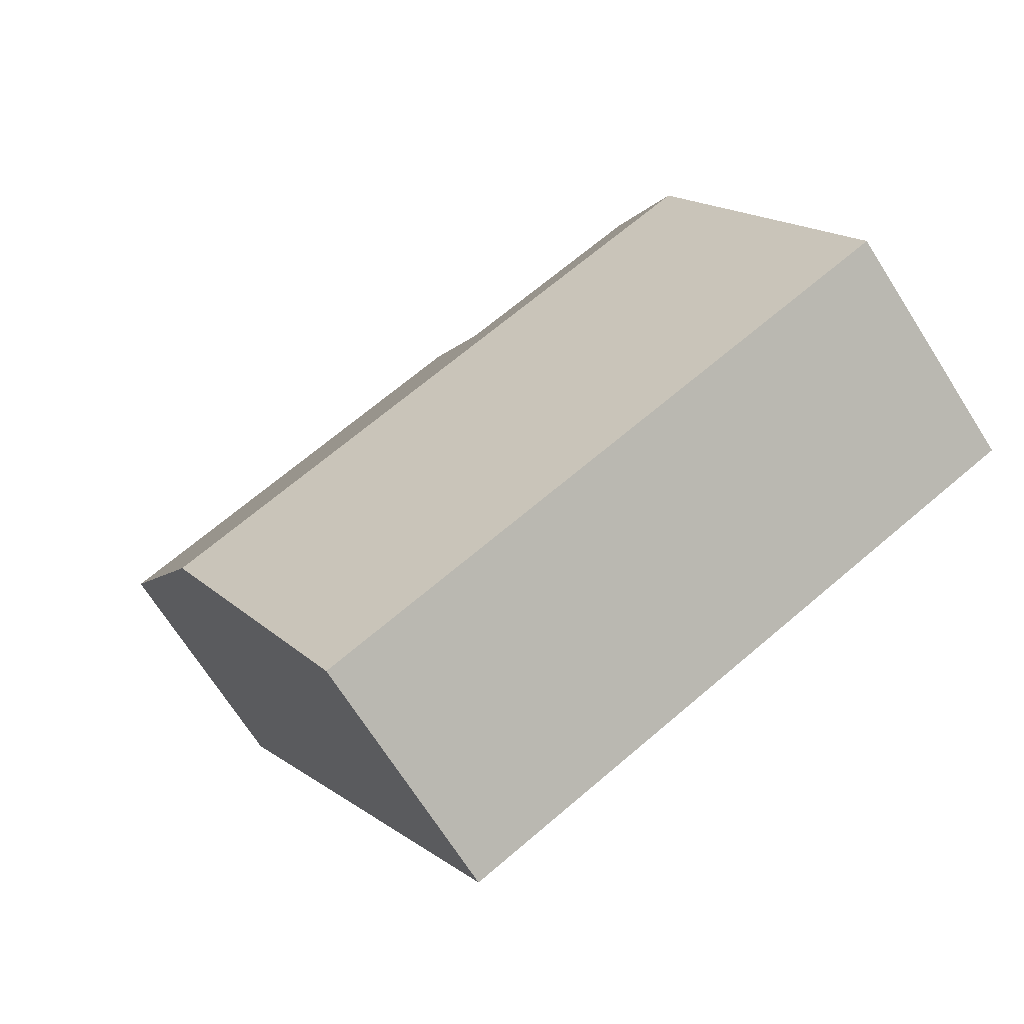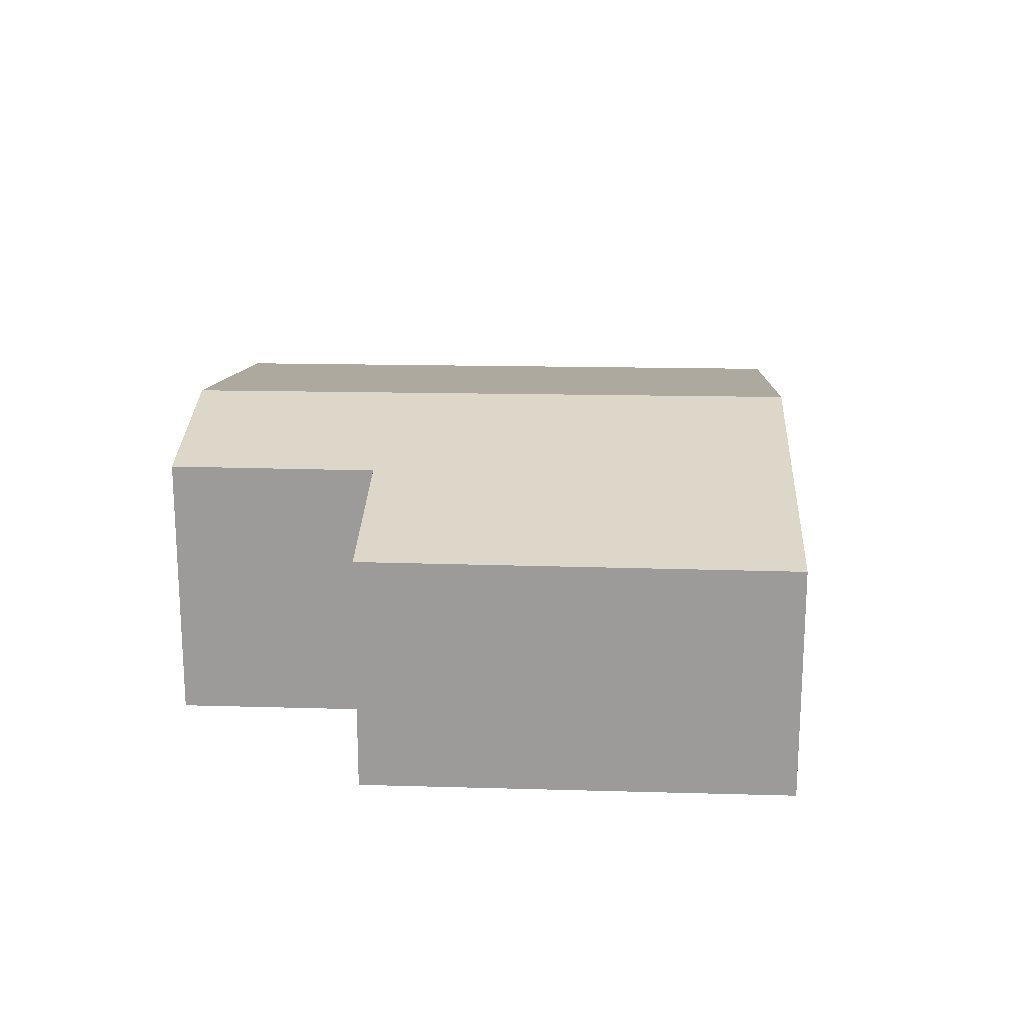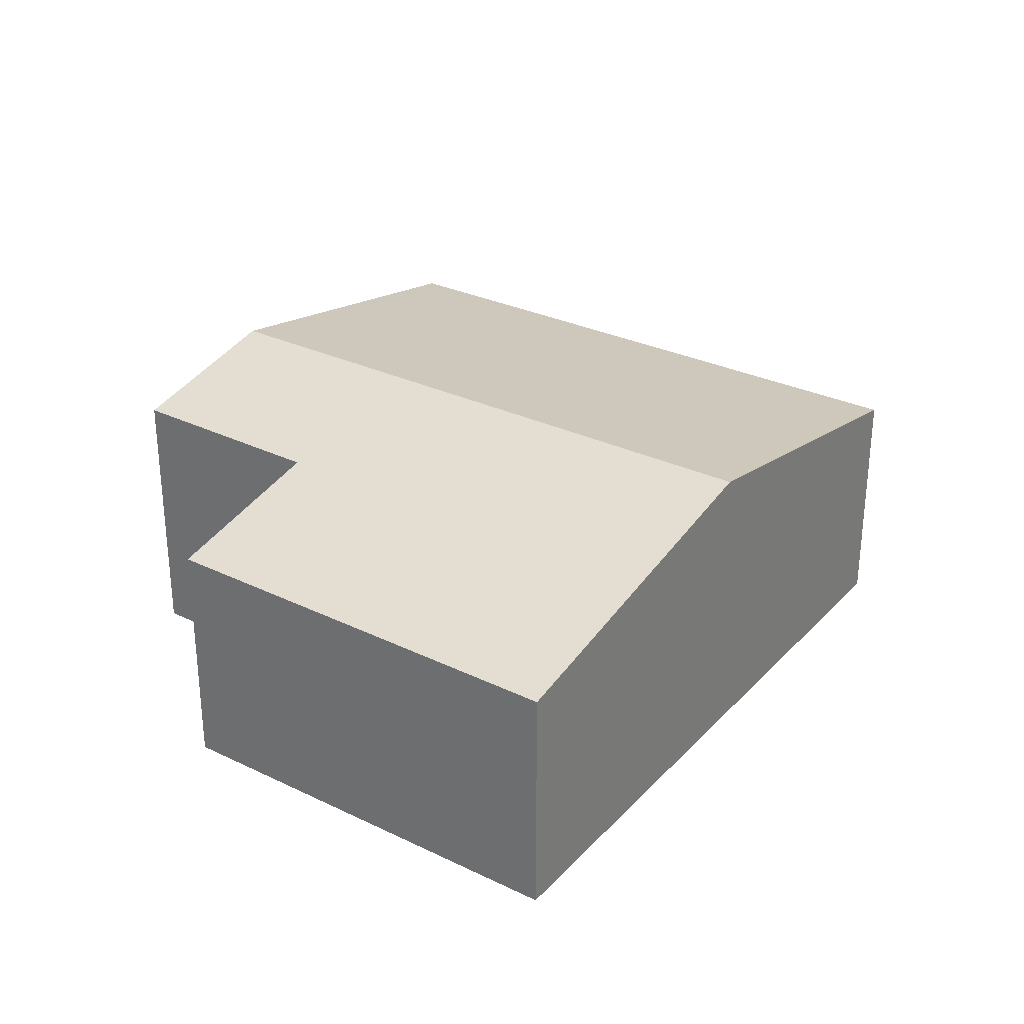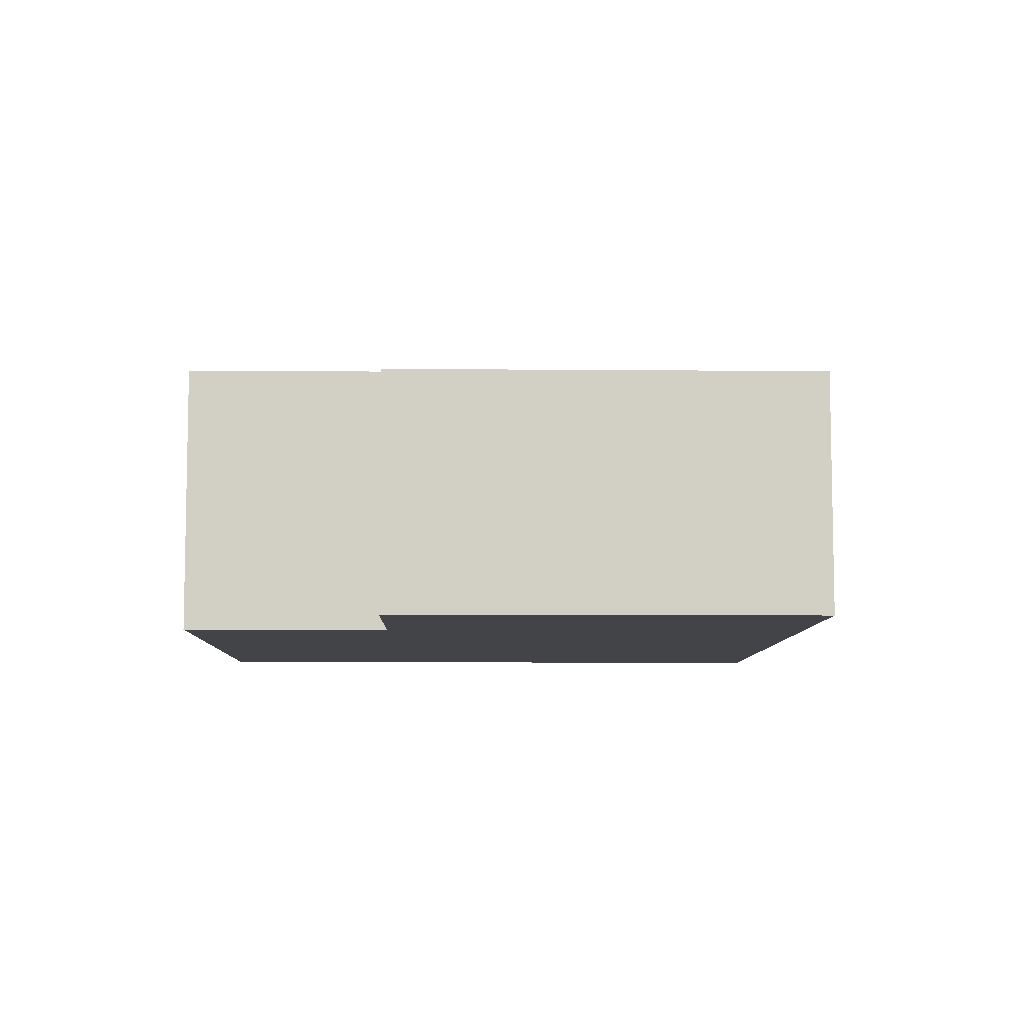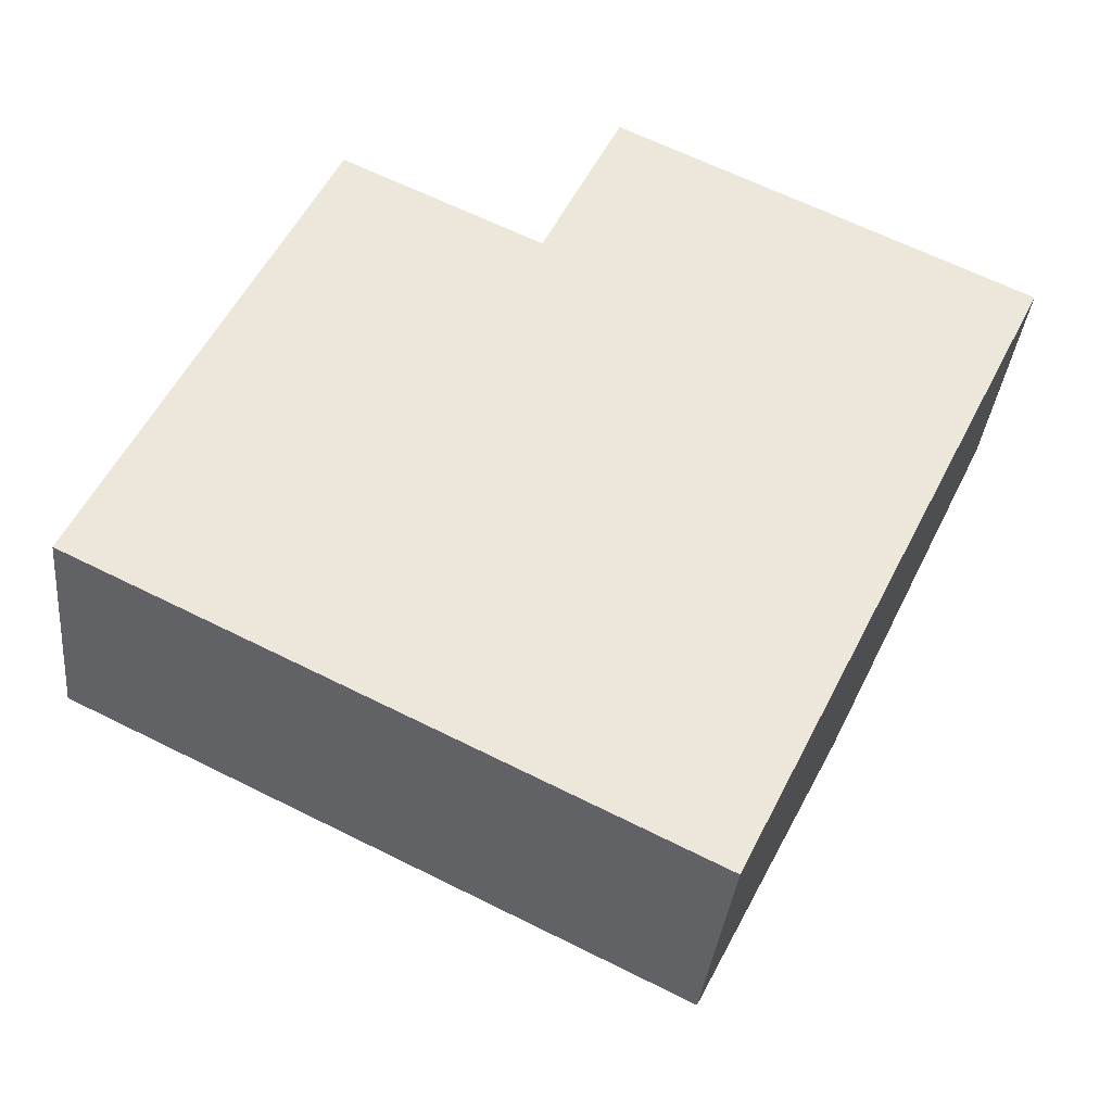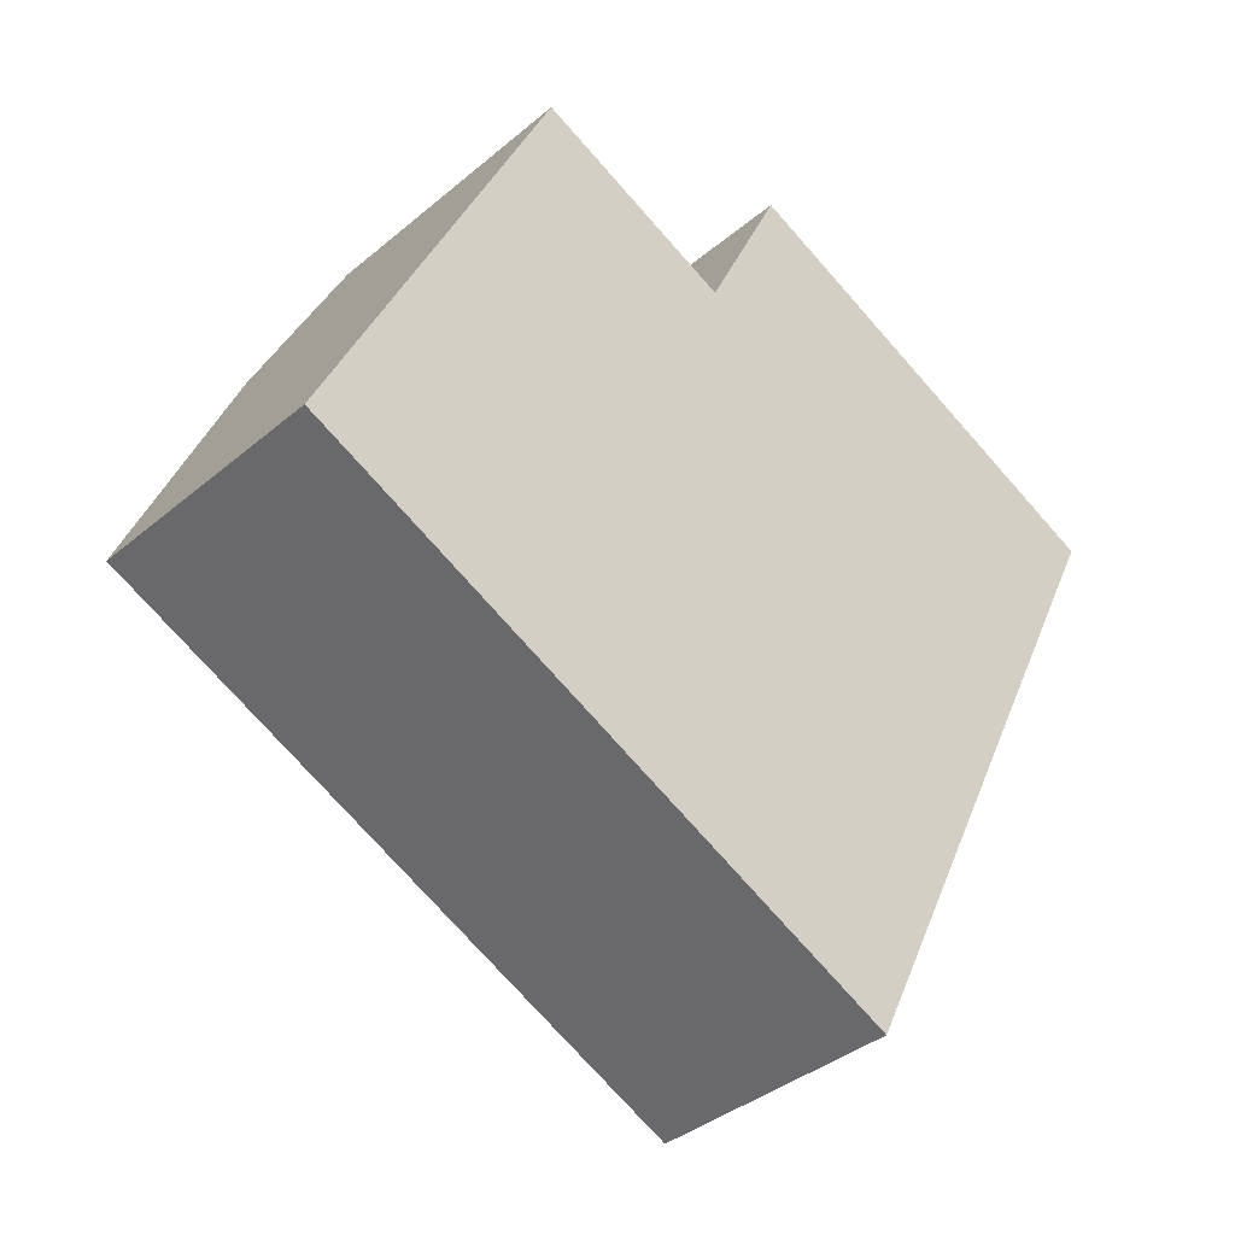
<metadata>
{"format":"obj","ext":"obj","renderer":"f3d","projection":"perspective","resolution":1024,"background":"white","views":[{"elev":-70.5,"azim":-147.5,"up":"+Z"},{"elev":19.7,"azim":28.4,"up":"+Y"},{"elev":30.3,"azim":60.4,"up":"+Y"},{"elev":-7.8,"azim":24.5,"up":"+Y"},{"elev":-35.4,"azim":-5.7,"up":"+Z"},{"elev":-37.6,"azim":-43.0,"up":"+Z"}]}
</metadata>
<code>
v  8.358 2.254 3.352
v  3.912 2.583 3.603
v  4.628 2.264 5.116
v  1.416 2.896 2.993
v  2.108 2.588 4.456
v  6.881 2.896 0.321
v  0 2.266 1.388e-16
v  5.431 2.266 -2.655
v  2.108 -2.729e-16 4.456
v  1.416 -1.833e-16 2.993
v  0 0 0
v  3.912 -2.206e-16 3.603
v  4.628 -3.133e-16 5.116
v  8.358 -2.053e-16 3.352
v  6.881 -1.966e-17 0.321
v  5.431 1.626e-16 -2.655
g defaultobject
f 1 2 3
f 2 4 5
f 4 2 6
f 6 2 1
f 7 6 8
f 6 7 4
f 4 9 5
f 9 4 7
f 9 7 10
f 10 7 11
f 12 3 2
f 3 12 13
f 9 2 5
f 2 9 12
f 13 1 3
f 1 13 14
f 14 6 1
f 6 14 15
f 6 15 8
f 8 15 16
f 16 7 8
f 7 16 11
f 13 15 14
f 15 13 12
f 15 12 9
f 15 9 16
f 16 9 10
f 16 10 11

</code>
